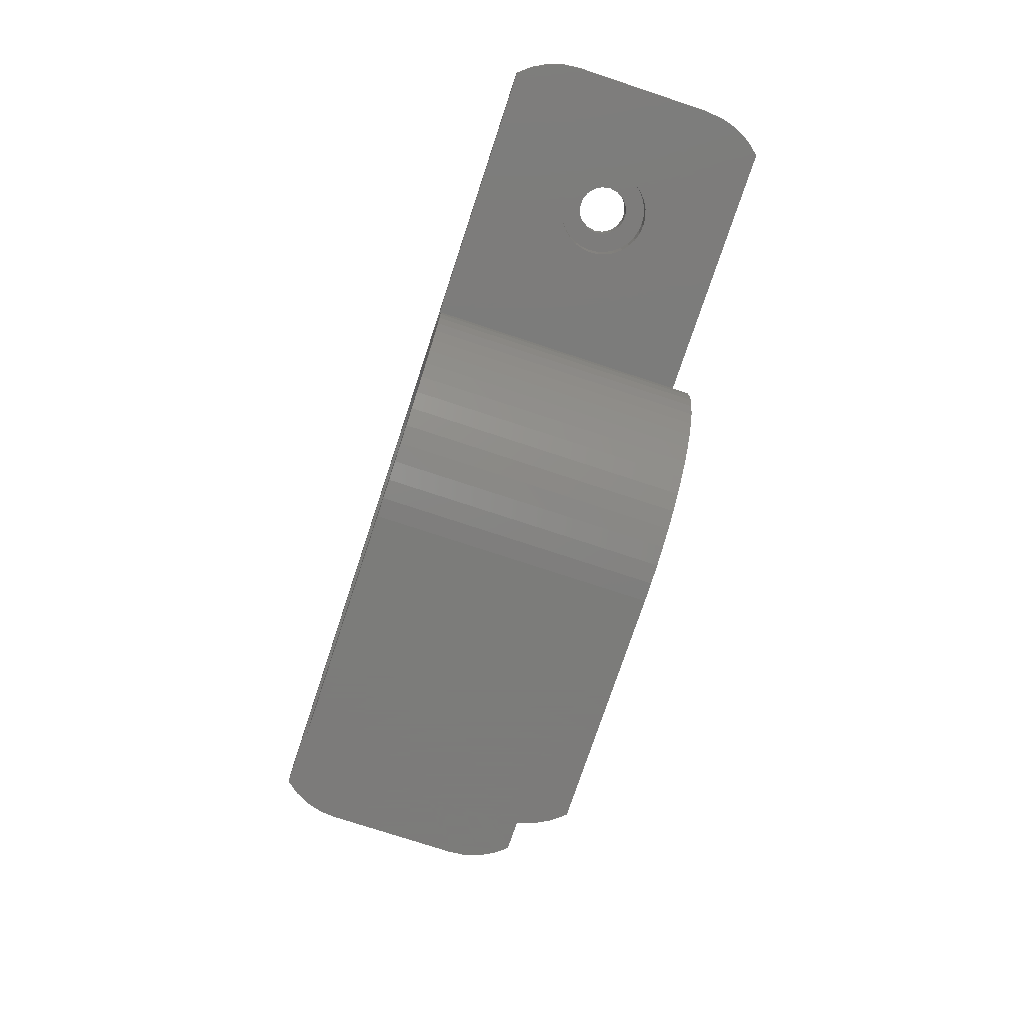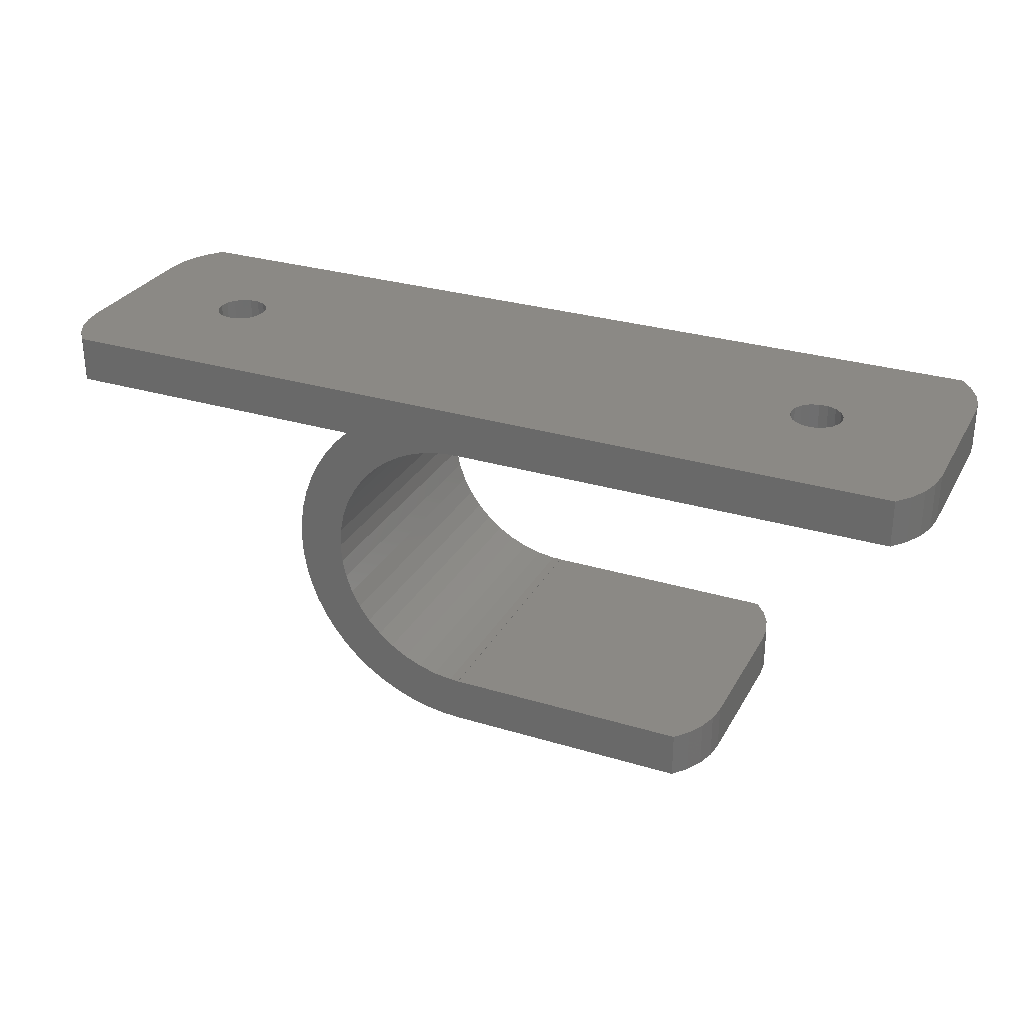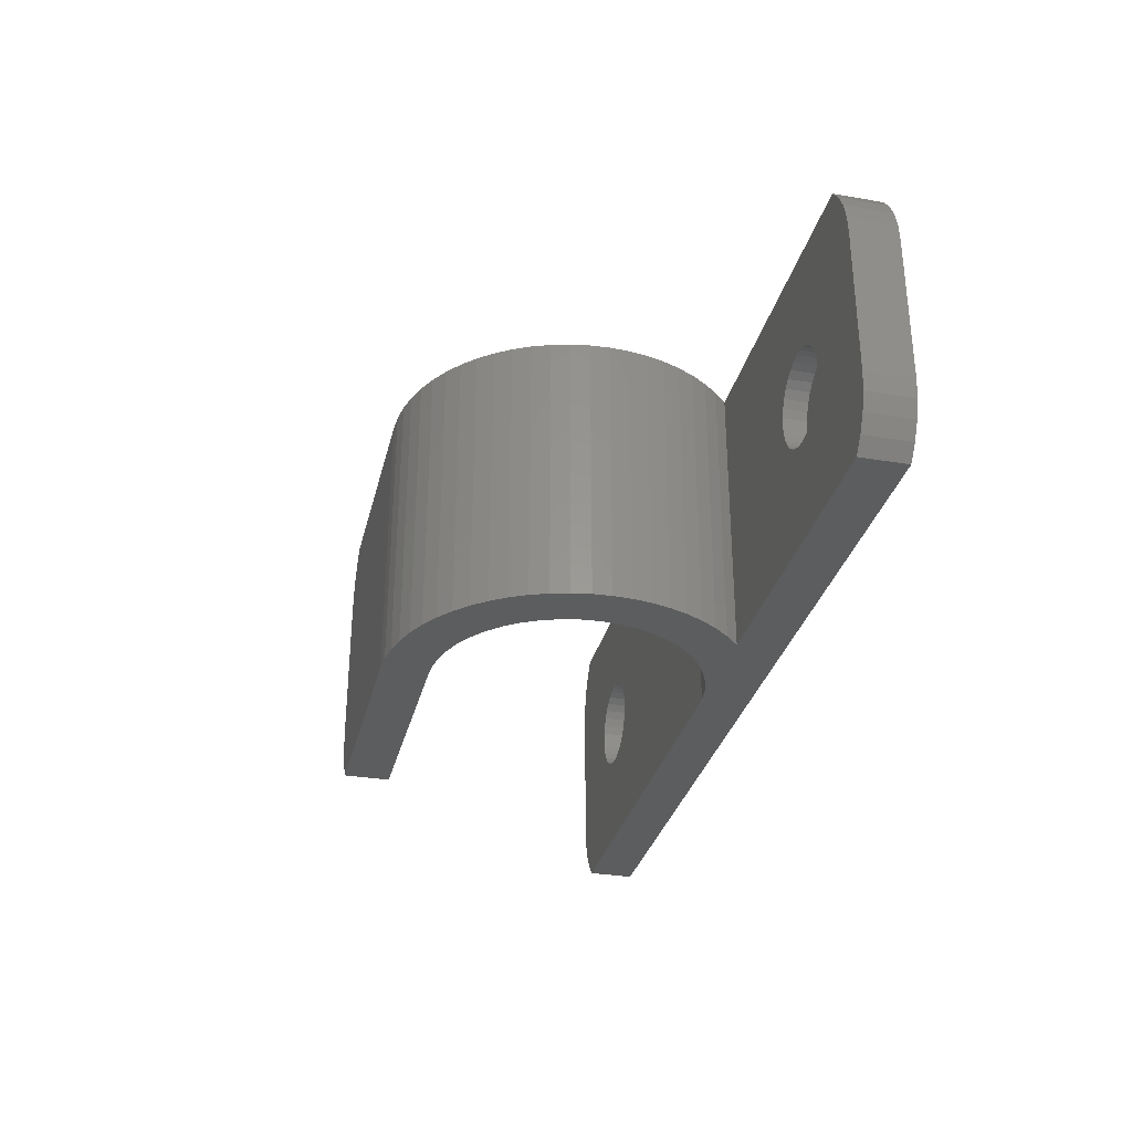
<metadata>
{"format":"stl","ext":"stl","renderer":"f3d","projection":"perspective","resolution":1024,"background":"white","views":[{"elev":-75.2,"azim":71.7,"up":"+Y"},{"elev":29.1,"azim":-155.8,"up":"+Y"},{"elev":-31.5,"azim":76.6,"up":"+Z"}]}
</metadata>
<code>
# stl→obj: 382 verts, 768 faces
v -50 0 7.071
v -50 5 22.93
v -50 5 7.071
v -50 0 22.93
v 50 0 22.93
v 50 5 7.071
v 50 5 22.93
v 50 0 7.071
v -40 5 0
v -32.86 5 13.2
v 40 5 0
v -40 5 5.12
v -33.6 5 17.42
v -47.07 5 30
v 33.6 5 17.42
v -34.51 5 17.76
v 32.86 5 16.8
v -32.86 5 16.8
v 32.37 5 15.96
v -32.37 5 15.96
v 32.2 5 15
v -32.2 5 15
v 32.37 5 14.04
v -32.37 5 14.04
v 32.86 5 13.2
v 33.6 5 12.58
v 40 5 5.12
v 34.51 5 12.24
v 36.4 5 17.42
v 47.07 5 30
v 48.31 5 28.48
v 34.51 5 17.76
v 49.24 5 26.76
v 49.81 5 24.88
v -35.49 5 17.76
v 37.14 5 16.8
v -36.4 5 17.42
v 35.49 5 17.76
v 37.63 5 15.96
v 37.8 5 15
v 37.63 5 14.04
v 35.49 5 12.24
v -33.6 5 12.58
v 36.4 5 12.58
v 37.14 5 13.2
v -48.31 5 28.48
v -49.24 5 26.76
v -49.81 5 24.88
v -37.14 5 16.8
v -37.63 5 15.96
v -37.8 5 15
v -37.63 5 14.04
v -37.14 5 13.2
v -36.4 5 12.58
v -35.49 5 12.24
v -34.51 5 12.24
v 49.81 5 5.12
v -49.81 5 5.12
v 34.02 0 19.9
v 47.07 0 30
v 13.04 0 30
v 35 0 20
v 36.91 0 19.62
v 35.98 0 19.9
v 37.78 0 19.16
v 48.31 0 28.48
v 33.09 0 19.62
v 32.22 0 19.16
v 31.46 0 18.54
v 30.84 0 17.78
v 30.38 0 16.91
v 30.1 0 15.98
v 30 0 15
v 13.04 0 0
v 30.1 0 14.02
v 30.38 0 13.09
v 30.84 0 12.22
v 47.07 0 0
v 35 0 10
v 34.02 0 10.1
v 49.81 0 5.12
v 33.09 0 10.38
v 49.24 0 3.244
v 48.31 0 1.515
v 32.22 0 10.84
v 31.46 0 11.46
v 49.24 0 26.76
v 38.54 0 18.54
v 49.81 0 24.88
v 39.16 0 17.78
v 39.62 0 16.91
v 39.9 0 15.98
v 40 0 15
v 39.9 0 14.02
v 39.62 0 13.09
v 39.16 0 12.22
v 38.54 0 11.46
v 37.78 0 10.84
v 36.91 0 10.38
v 35.98 0 10.1
v -47.07 0 30
v -35.98 0 19.9
v -35 0 20
v -49.81 0 24.88
v -36.91 0 19.62
v -37.78 0 19.16
v -38.54 0 18.54
v -39.16 0 17.78
v -39.62 0 16.91
v -39.9 0 15.98
v -40 0 15
v -39.9 0 14.02
v -39.62 0 13.09
v -39.16 0 12.22
v -48.31 0 1.515
v -37.78 0 10.84
v -49.24 0 3.244
v -38.54 0 11.46
v -49.81 0 5.12
v -48.31 0 28.48
v -49.24 0 26.76
v -34.02 0 19.9
v -33.09 0 19.62
v 0 0 30
v -32.22 0 19.16
v -31.46 0 18.54
v -30.84 0 17.78
v -30.38 0 16.91
v -30.1 0 15.98
v -30 0 15
v 0 0 0
v -30.1 0 14.02
v -30.38 0 13.09
v -30.84 0 12.22
v -31.46 0 11.46
v -32.22 0 10.84
v -47.07 0 0
v -36.91 0 10.38
v -35.98 0 10.1
v -35 0 10
v -34.02 0 10.1
v -33.09 0 10.38
v 15.78 -3.038 30
v 11.25 -5.349 30
v 12.39 -6.966 30
v 13.05 -0.008676 30
v 9.897 -3.903 30
v 8.362 -2.654 30
v 6.671 -1.626 30
v 4.856 -0.8372 30
v 0.9895 -0.0338 30
v 2.95 -0.3033 30
v 14.5 -14.5 30
v 19.5 -14.5 30
v 19.39 -12.46 30
v 14.36 -12.53 30
v 19.07 -10.45 30
v 19.39 -16.54 30
v 13.96 -10.59 30
v 18.55 -8.474 30
v 14.36 -16.47 30
v 13.3 -8.723 30
v 17.81 -6.569 30
v 19.07 -18.55 30
v 16.89 -4.75 30
v 13.96 -18.41 30
v 18.55 -20.53 30
v 13.3 -20.28 30
v 14.49 -1.452 30
v 17.81 -22.43 30
v 16.89 -24.25 30
v 12.39 -22.03 30
v 15.78 -25.96 30
v 11.25 -23.65 30
v 14.49 -27.55 30
v 9.897 -25.1 30
v 13.05 -28.99 30
v 8.362 -26.35 30
v 11.46 -30.28 30
v 9.75 -31.39 30
v 6.671 -27.37 30
v 7.931 -32.31 30
v 4.856 -28.16 30
v 6.026 -33.05 30
v 2.95 -28.7 30
v 4.054 -33.57 30
v 2.038 -33.89 30
v 0.9895 -28.97 30
v 0 -29 30
v 0 -28.97 30
v 0 -34 30
v -26.07 -29 30
v -26.07 -34 30
v 0 -0.0338 30
v 14.5 -14.5 0
v 19.5 -14.5 0
v 19.39 -16.54 0
v 14.36 -16.47 0
v 19.07 -18.55 0
v 19.39 -12.46 0
v 13.96 -18.41 0
v 18.55 -20.53 0
v 14.36 -12.53 0
v 13.3 -20.28 0
v 17.81 -22.43 0
v 19.07 -10.45 0
v 16.89 -24.25 0
v 13.96 -10.59 0
v 12.39 -22.03 0
v 15.78 -25.96 0
v 18.55 -8.474 0
v 13.3 -8.723 0
v 11.25 -23.65 0
v 14.49 -27.55 0
v 9.897 -25.1 0
v 13.05 -28.99 0
v 8.362 -26.35 0
v 11.46 -30.28 0
v 9.75 -31.39 0
v 6.671 -27.37 0
v 7.931 -32.31 0
v 4.856 -28.16 0
v 6.026 -33.05 0
v 2.95 -28.7 0
v 4.054 -33.57 0
v 2.038 -33.89 0
v 0.9895 -28.97 0
v 0 -34 0
v 0 -29 0
v 0 -28.97 0
v 17.81 -6.569 0
v 16.89 -4.75 0
v 12.39 -6.966 0
v 15.78 -3.038 0
v 11.25 -5.349 0
v 14.49 -1.452 0
v 9.897 -3.903 0
v 46.39 5 0
v 47.07 5 0
v 45.61 5 0
v 44.69 5 0
v 43.57 5 0
v 13.05 -0.008676 0
v 8.362 -2.654 0
v 6.671 -1.626 0
v 4.856 -0.8372 0
v 2.95 -0.3033 0
v 0.9895 -0.0338 0
v 0 -0.0338 0
v -43.57 5 0
v -44.69 5 0
v -45.61 5 0
v -46.39 5 0
v -47.07 5 0
v -19 -29 0
v -26.07 -34 0
v -22.57 -29 0
v -23.69 -29 0
v -24.61 -29 0
v -25.39 -29 0
v -26.07 -29 0
v -49.24 5 3.244
v -48.31 5 1.515
v 48.31 5 1.515
v 49.24 5 3.244
v -29 -34 7.071
v -29 -29 22.93
v -29 -29 7.071
v -29 -34 22.93
v -27.31 -29 28.48
v -28.24 -29 26.76
v -28.81 -29 24.88
v -19 -29 5.12
v -28.81 -29 5.12
v -27.31 -34 28.48
v -28.24 -34 26.76
v -28.81 -34 24.88
v -28.81 -34 5.12
v -28.24 -34 3.244
v -27.31 -34 1.515
v -28.24 -29 3.244
v -27.31 -29 1.515
v 37.8 2.499 15
v 37.63 2.499 15.96
v 32.37 2.499 15.96
v 32.2 2.499 15
v 34.51 2.499 17.76
v 35.49 2.499 17.76
v 35.49 2.499 12.24
v 34.51 2.499 12.24
v 36.4 2.499 12.58
v 36.4 2.499 17.42
v 37.14 2.499 16.8
v 32.86 2.499 16.8
v 33.6 2.499 17.42
v 37.14 2.499 13.2
v 37.63 2.499 14.04
v 32.37 2.499 14.04
v 32.86 2.499 13.2
v 33.6 2.499 12.58
v 39.9 2.499 15.98
v 40 2.499 15
v 30 2.499 15
v 30.1 2.499 15.98
v 35.98 2.499 19.9
v 35 2.499 20
v 34.02 2.499 10.1
v 35 2.499 10
v 31.46 2.499 11.46
v 30.84 2.499 12.22
v 38.54 2.499 18.54
v 39.16 2.499 17.78
v 32.22 2.499 19.16
v 31.46 2.499 18.54
v 34.02 2.499 19.9
v 33.09 2.499 19.62
v 37.78 2.499 10.84
v 38.54 2.499 11.46
v 36.91 2.499 19.62
v 30.84 2.499 17.78
v 37.78 2.499 19.16
v 30.38 2.499 16.91
v 30.1 2.499 14.02
v 30.38 2.499 13.09
v 32.22 2.499 10.84
v 39.62 2.499 16.91
v 39.9 2.499 14.02
v 39.16 2.499 12.22
v 39.62 2.499 13.09
v 36.91 2.499 10.38
v 33.09 2.499 10.38
v 35.98 2.499 10.1
v -32.2 2.499 15
v -32.37 2.499 15.96
v -37.63 2.499 15.96
v -37.8 2.499 15
v -35.49 2.499 17.76
v -34.51 2.499 17.76
v -34.51 2.499 12.24
v -35.49 2.499 12.24
v -33.6 2.499 12.58
v -33.6 2.499 17.42
v -32.86 2.499 16.8
v -37.14 2.499 16.8
v -36.4 2.499 17.42
v -32.86 2.499 13.2
v -32.37 2.499 14.04
v -37.63 2.499 14.04
v -37.14 2.499 13.2
v -36.4 2.499 12.58
v -30.1 2.499 15.98
v -30 2.499 15
v -40 2.499 15
v -39.9 2.499 15.98
v -34.02 2.499 19.9
v -35 2.499 20
v -35.98 2.499 10.1
v -35 2.499 10
v -38.54 2.499 11.46
v -39.16 2.499 12.22
v -31.46 2.499 18.54
v -30.84 2.499 17.78
v -37.78 2.499 19.16
v -38.54 2.499 18.54
v -35.98 2.499 19.9
v -36.91 2.499 19.62
v -32.22 2.499 10.84
v -31.46 2.499 11.46
v -33.09 2.499 19.62
v -39.16 2.499 17.78
v -32.22 2.499 19.16
v -39.62 2.499 16.91
v -39.9 2.499 14.02
v -39.62 2.499 13.09
v -37.78 2.499 10.84
v -30.38 2.499 16.91
v -30.1 2.499 14.02
v -30.84 2.499 12.22
v -30.38 2.499 13.09
v -33.09 2.499 10.38
v -36.91 2.499 10.38
v -34.02 2.499 10.1
f 1 2 3
f 2 1 4
f 5 6 7
f 6 5 8
f 9 10 11
f 10 9 12
f 13 14 15
f 14 13 16
f 17 13 15
f 17 18 13
f 19 18 17
f 19 20 18
f 21 20 19
f 21 22 20
f 23 22 21
f 23 24 22
f 25 24 23
f 25 10 24
f 11 26 27
f 26 11 25
f 27 26 28
f 25 11 10
f 29 30 31
f 15 30 32
f 29 31 33
f 30 15 14
f 29 33 34
f 35 14 16
f 36 34 7
f 37 14 35
f 30 38 32
f 30 29 38
f 34 36 29
f 7 39 36
f 7 40 39
f 6 40 7
f 40 6 41
f 27 41 6
f 27 28 42
f 10 12 43
f 44 27 42
f 45 27 44
f 41 27 45
f 14 37 46
f 46 37 47
f 47 37 48
f 49 48 37
f 48 49 2
f 50 2 49
f 51 2 50
f 3 51 52
f 12 52 53
f 12 53 54
f 51 3 2
f 12 54 55
f 43 12 56
f 27 6 57
f 56 12 55
f 52 12 3
f 3 12 58
f 59 60 61
f 62 60 59
f 63 60 64
f 65 60 63
f 60 65 66
f 64 60 62
f 61 67 59
f 61 68 67
f 61 69 68
f 61 70 69
f 61 71 70
f 61 72 71
f 61 73 72
f 74 73 61
f 73 74 75
f 75 74 76
f 76 74 77
f 78 79 80
f 79 81 8
f 74 80 82
f 79 83 81
f 79 84 83
f 74 82 85
f 77 74 86
f 74 85 86
f 80 74 78
f 79 78 84
f 66 65 87
f 88 87 65
f 87 88 89
f 89 88 5
f 90 5 88
f 91 5 90
f 92 5 91
f 93 5 92
f 8 93 94
f 8 94 95
f 8 95 96
f 8 96 97
f 93 8 5
f 98 8 97
f 99 8 98
f 100 8 99
f 8 100 79
f 101 102 103
f 104 105 102
f 104 106 105
f 104 107 106
f 4 108 107
f 4 109 108
f 4 110 109
f 4 111 110
f 1 111 4
f 111 1 112
f 112 1 113
f 113 1 114
f 115 116 117
f 118 117 116
f 117 118 119
f 119 118 1
f 114 1 118
f 102 101 120
f 102 120 121
f 102 121 104
f 107 104 4
f 101 103 122
f 123 101 122
f 101 123 124
f 125 124 123
f 126 124 125
f 127 124 126
f 128 124 127
f 129 124 128
f 130 124 129
f 131 130 132
f 131 132 133
f 131 133 134
f 131 134 135
f 131 135 136
f 137 116 115
f 116 137 138
f 138 137 139
f 139 137 140
f 140 137 141
f 141 137 142
f 131 142 137
f 142 131 136
f 130 131 124
f 30 61 60
f 143 144 145
f 146 147 144
f 61 148 147
f 61 149 148
f 61 150 149
f 151 61 30
f 61 152 150
f 61 151 152
f 30 124 151
f 14 124 30
f 124 14 101
f 153 154 155
f 156 155 157
f 154 153 158
f 159 157 160
f 161 158 153
f 162 160 163
f 158 161 164
f 162 163 165
f 166 164 161
f 145 165 143
f 164 166 167
f 168 167 166
f 144 143 169
f 155 156 153
f 157 159 156
f 160 162 159
f 144 169 146
f 147 146 61
f 165 145 162
f 167 168 170
f 170 168 171
f 172 171 168
f 171 172 173
f 174 173 172
f 173 174 175
f 176 175 174
f 175 176 177
f 178 177 176
f 177 178 179
f 179 178 180
f 181 180 178
f 180 181 182
f 183 182 181
f 182 183 184
f 185 184 183
f 184 185 186
f 185 187 186
f 188 187 185
f 189 188 190
f 191 188 189
f 188 191 187
f 192 191 189
f 191 192 193
f 151 124 194
f 195 196 197
f 198 197 199
f 196 195 200
f 201 199 202
f 203 200 195
f 204 202 205
f 200 203 206
f 204 205 207
f 208 206 203
f 209 207 210
f 206 208 211
f 212 211 208
f 213 210 214
f 197 198 195
f 199 201 198
f 202 204 201
f 215 214 216
f 207 209 204
f 217 216 218
f 210 213 209
f 214 215 213
f 217 218 219
f 216 217 215
f 220 219 221
f 219 220 217
f 222 221 223
f 221 222 220
f 224 223 225
f 223 224 222
f 226 224 225
f 226 227 224
f 228 227 226
f 229 227 228
f 227 229 230
f 211 212 231
f 231 212 232
f 233 232 212
f 232 233 234
f 235 234 233
f 234 235 236
f 237 236 235
f 78 238 239
f 78 240 238
f 78 241 240
f 78 242 241
f 78 11 242
f 74 11 78
f 236 237 243
f 243 237 74
f 244 74 237
f 245 74 244
f 246 74 245
f 247 74 246
f 248 74 247
f 74 248 11
f 131 248 249
f 248 131 11
f 131 9 11
f 137 9 131
f 9 137 250
f 250 137 251
f 251 137 252
f 252 137 253
f 253 137 254
f 228 255 229
f 256 255 228
f 255 256 257
f 257 256 258
f 258 256 259
f 259 256 260
f 260 256 261
f 250 12 9
f 12 250 58
f 254 58 253
f 252 58 251
f 262 58 263
f 251 58 250
f 253 58 252
f 137 263 254
f 263 137 115
f 263 58 254
f 117 58 262
f 58 117 119
f 119 3 58
f 3 119 1
f 115 262 263
f 262 115 117
f 242 27 57
f 27 242 11
f 241 242 57
f 240 241 57
f 238 240 57
f 239 238 57
f 264 239 57
f 265 264 57
f 83 264 265
f 264 83 84
f 84 239 264
f 239 84 78
f 81 265 57
f 265 81 83
f 8 57 6
f 57 8 81
f 104 47 48
f 47 104 121
f 121 46 47
f 46 121 120
f 4 48 2
f 48 4 104
f 120 14 46
f 14 120 101
f 89 7 34
f 7 89 5
f 87 34 33
f 34 87 89
f 66 33 31
f 33 66 87
f 60 31 30
f 31 60 66
f 266 267 268
f 267 266 269
f 267 192 189
f 192 267 270
f 270 267 271
f 271 267 272
f 273 267 189
f 267 273 268
f 229 273 189
f 273 229 255
f 268 273 274
f 269 193 275
f 269 275 276
f 269 276 277
f 193 269 191
f 266 191 269
f 256 266 278
f 256 278 279
f 256 279 280
f 266 256 228
f 266 228 191
f 257 273 255
f 273 257 274
f 261 274 260
f 259 274 258
f 281 274 282
f 258 274 257
f 260 274 259
f 282 274 261
f 279 274 281
f 274 279 278
f 278 268 274
f 268 278 266
f 256 282 261
f 282 256 280
f 280 281 282
f 281 280 279
f 277 271 272
f 271 277 276
f 276 270 271
f 270 276 275
f 269 272 267
f 272 269 277
f 275 192 270
f 192 275 193
f 154 200 155
f 200 154 196
f 169 243 146
f 243 169 236
f 163 232 165
f 232 163 231
f 165 234 143
f 234 165 232
f 170 202 167
f 202 170 205
f 157 211 160
f 211 157 206
f 155 206 157
f 206 155 200
f 160 231 163
f 231 160 211
f 143 236 169
f 236 143 234
f 243 61 146
f 61 243 74
f 158 196 154
f 196 158 197
f 228 187 191
f 187 228 226
f 225 184 186
f 184 225 223
f 218 177 179
f 177 218 216
f 221 180 182
f 180 221 219
f 175 210 173
f 210 175 214
f 171 205 170
f 205 171 207
f 226 186 187
f 186 226 225
f 223 182 184
f 182 223 221
f 177 214 175
f 214 177 216
f 219 179 180
f 179 219 218
f 173 207 171
f 207 173 210
f 164 197 158
f 197 164 199
f 167 199 164
f 199 167 202
f 283 39 40
f 39 283 284
f 285 21 19
f 21 285 286
f 287 38 288
f 38 287 32
f 28 289 42
f 289 28 290
f 42 291 44
f 291 42 289
f 292 36 293
f 36 292 29
f 284 36 39
f 36 284 293
f 288 29 292
f 29 288 38
f 294 15 295
f 15 294 17
f 294 19 17
f 19 294 285
f 295 32 287
f 32 295 15
f 296 41 45
f 41 296 297
f 297 40 41
f 40 297 283
f 286 23 21
f 23 286 298
f 44 296 45
f 296 44 291
f 298 25 23
f 25 298 299
f 26 290 28
f 290 26 300
f 25 300 26
f 300 25 299
f 93 301 302
f 301 93 92
f 72 303 304
f 303 72 73
f 62 305 64
f 305 62 306
f 307 79 308
f 79 307 80
f 77 309 310
f 309 77 86
f 90 311 312
f 311 90 88
f 69 313 68
f 313 69 314
f 67 315 59
f 315 67 316
f 317 97 318
f 97 317 98
f 287 306 315
f 287 315 316
f 288 306 287
f 295 316 313
f 306 288 305
f 295 313 314
f 305 288 319
f 294 314 320
f 292 319 288
f 319 292 321
f 316 295 287
f 285 320 322
f 314 294 295
f 285 322 304
f 320 285 294
f 286 304 303
f 304 286 285
f 323 286 303
f 286 323 298
f 324 298 323
f 310 298 324
f 298 310 299
f 309 299 310
f 325 300 309
f 299 309 300
f 321 292 311
f 293 311 292
f 311 293 312
f 284 312 293
f 312 284 326
f 326 284 301
f 283 301 284
f 283 302 301
f 327 283 297
f 283 327 302
f 328 297 296
f 297 329 327
f 318 296 291
f 330 291 289
f 297 328 329
f 331 300 325
f 300 331 290
f 296 318 328
f 307 290 331
f 291 317 318
f 308 290 307
f 291 330 317
f 290 308 289
f 289 332 330
f 289 308 332
f 91 312 326
f 312 91 90
f 92 326 301
f 326 92 91
f 63 321 65
f 321 63 319
f 64 319 63
f 319 64 305
f 65 311 88
f 311 65 321
f 70 322 320
f 322 70 71
f 69 320 314
f 320 69 70
f 71 304 322
f 304 71 72
f 68 316 67
f 316 68 313
f 59 306 62
f 306 59 315
f 94 302 327
f 302 94 93
f 308 100 332
f 100 308 79
f 330 98 317
f 98 330 99
f 309 85 325
f 85 309 86
f 331 80 307
f 80 331 82
f 76 310 324
f 310 76 77
f 73 323 303
f 323 73 75
f 332 99 330
f 99 332 100
f 96 329 328
f 329 96 95
f 97 328 318
f 328 97 96
f 95 327 329
f 327 95 94
f 325 82 331
f 82 325 85
f 75 324 323
f 324 75 76
f 333 20 22
f 20 333 334
f 335 51 50
f 51 335 336
f 337 16 338
f 16 337 35
f 55 339 56
f 339 55 340
f 56 341 43
f 341 56 339
f 342 18 343
f 18 342 13
f 334 18 20
f 18 334 343
f 338 13 342
f 13 338 16
f 344 37 345
f 37 344 49
f 344 50 49
f 50 344 335
f 345 35 337
f 35 345 37
f 346 24 10
f 24 346 347
f 347 22 24
f 22 347 333
f 336 52 51
f 52 336 348
f 43 346 10
f 346 43 341
f 348 53 52
f 53 348 349
f 54 340 55
f 340 54 350
f 53 350 54
f 350 53 349
f 130 351 352
f 351 130 129
f 110 353 354
f 353 110 111
f 103 355 122
f 355 103 356
f 357 140 358
f 140 357 139
f 114 359 360
f 359 114 118
f 127 361 362
f 361 127 126
f 107 363 106
f 363 107 364
f 105 365 102
f 365 105 366
f 367 135 368
f 135 367 136
f 337 356 365
f 337 365 366
f 338 356 337
f 345 366 363
f 356 338 355
f 345 363 364
f 355 338 369
f 344 364 370
f 342 369 338
f 369 342 371
f 366 345 337
f 335 370 372
f 364 344 345
f 335 372 354
f 370 335 344
f 336 354 353
f 354 336 335
f 373 336 353
f 336 373 348
f 374 348 373
f 360 348 374
f 348 360 349
f 359 349 360
f 375 350 359
f 349 359 350
f 371 342 361
f 343 361 342
f 361 343 362
f 334 362 343
f 362 334 376
f 376 334 351
f 333 351 334
f 333 352 351
f 377 333 347
f 333 377 352
f 378 347 346
f 347 379 377
f 368 346 341
f 380 341 339
f 347 378 379
f 381 350 375
f 350 381 340
f 346 368 378
f 357 340 381
f 341 367 368
f 358 340 357
f 341 380 367
f 340 358 339
f 339 382 380
f 339 358 382
f 128 362 376
f 362 128 127
f 129 376 351
f 376 129 128
f 123 371 125
f 371 123 369
f 122 369 123
f 369 122 355
f 125 361 126
f 361 125 371
f 108 372 370
f 372 108 109
f 107 370 364
f 370 107 108
f 109 354 372
f 354 109 110
f 106 366 105
f 366 106 363
f 102 356 103
f 356 102 365
f 132 352 377
f 352 132 130
f 358 141 382
f 141 358 140
f 380 136 367
f 136 380 142
f 359 116 375
f 116 359 118
f 381 139 357
f 139 381 138
f 113 360 374
f 360 113 114
f 111 373 353
f 373 111 112
f 382 142 380
f 142 382 141
f 134 379 378
f 379 134 133
f 135 378 368
f 378 135 134
f 133 377 379
f 377 133 132
f 375 138 381
f 138 375 116
f 112 374 373
f 374 112 113
f 195 156 203
f 156 195 153
f 249 151 194
f 151 249 248
f 227 190 188
f 190 227 230
f 235 147 237
f 147 235 144
f 204 166 201
f 166 204 168
f 212 145 233
f 145 212 162
f 203 159 208
f 159 203 156
f 233 144 235
f 144 233 145
f 246 149 150
f 149 246 245
f 247 150 152
f 150 247 246
f 245 148 149
f 148 245 244
f 224 188 185
f 188 224 227
f 220 183 181
f 183 220 222
f 208 162 212
f 162 208 159
f 248 152 151
f 152 248 247
f 244 147 148
f 147 244 237
f 198 153 195
f 153 198 161
f 215 174 213
f 174 215 176
f 209 168 204
f 168 209 172
f 201 161 198
f 161 201 166
f 213 172 209
f 172 213 174
f 222 185 183
f 185 222 224
f 215 178 176
f 178 215 217
f 217 181 178
f 181 217 220
f 249 124 131
f 124 249 194
f 229 190 230
f 190 229 189

</code>
